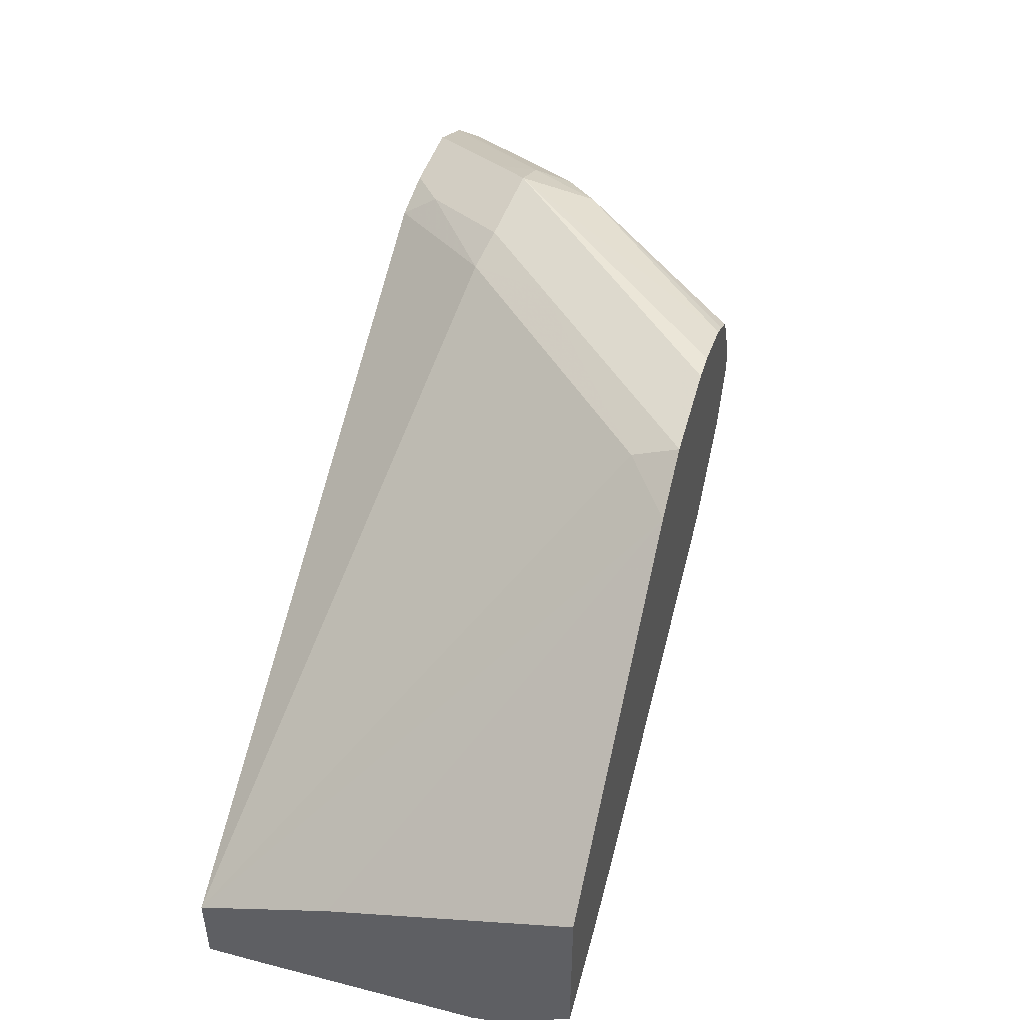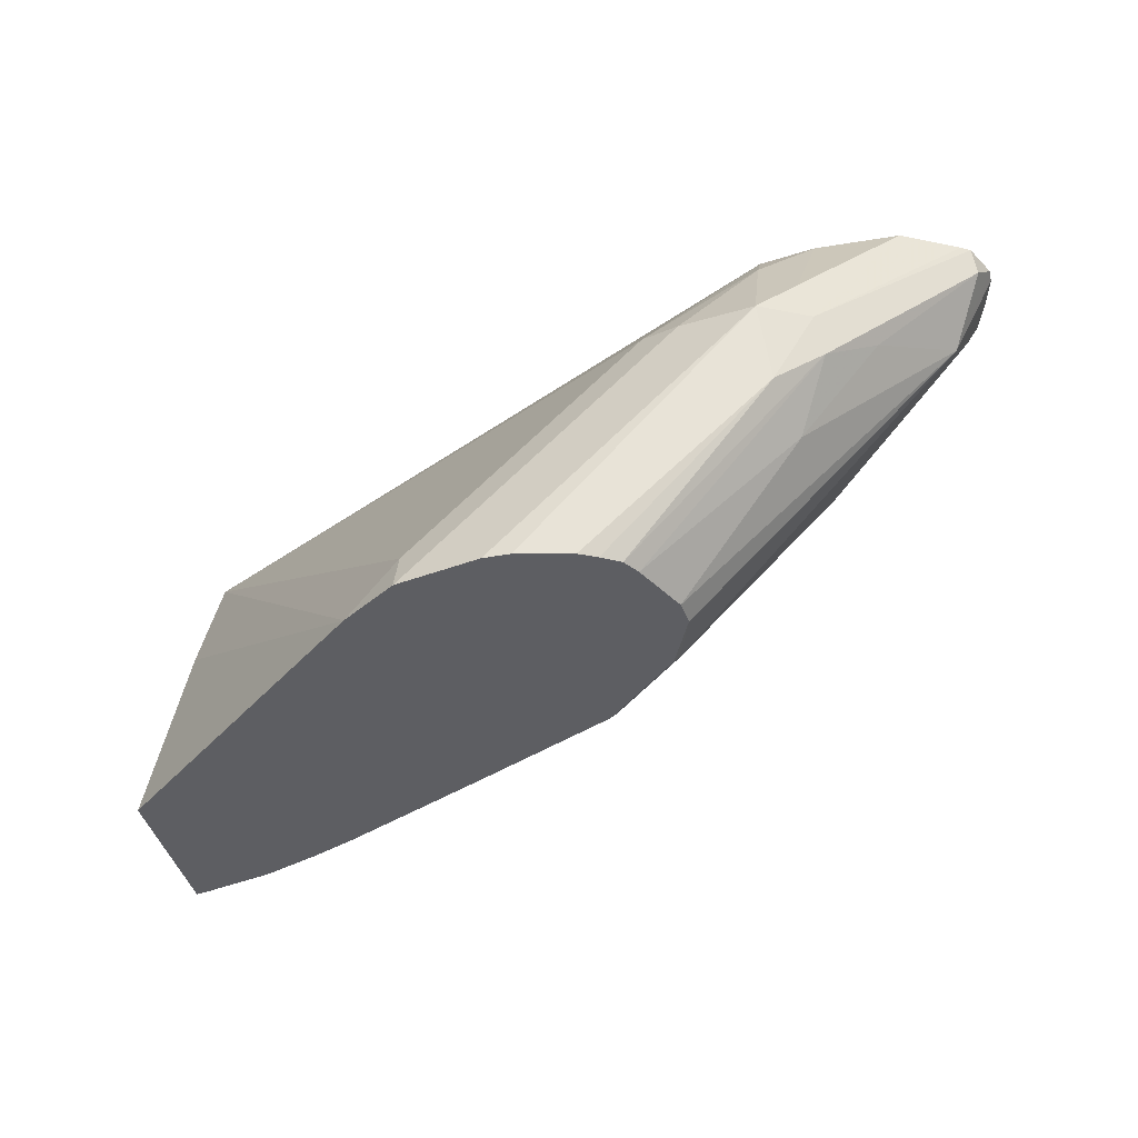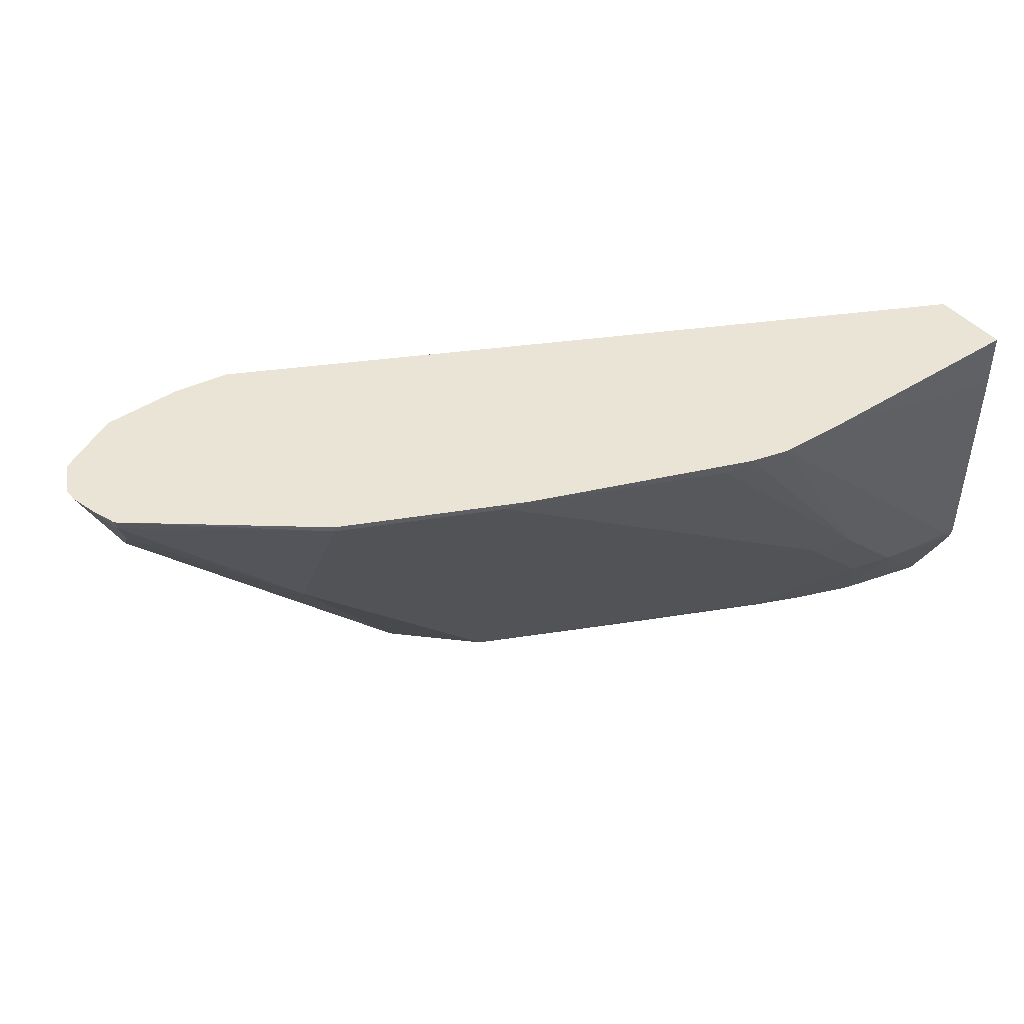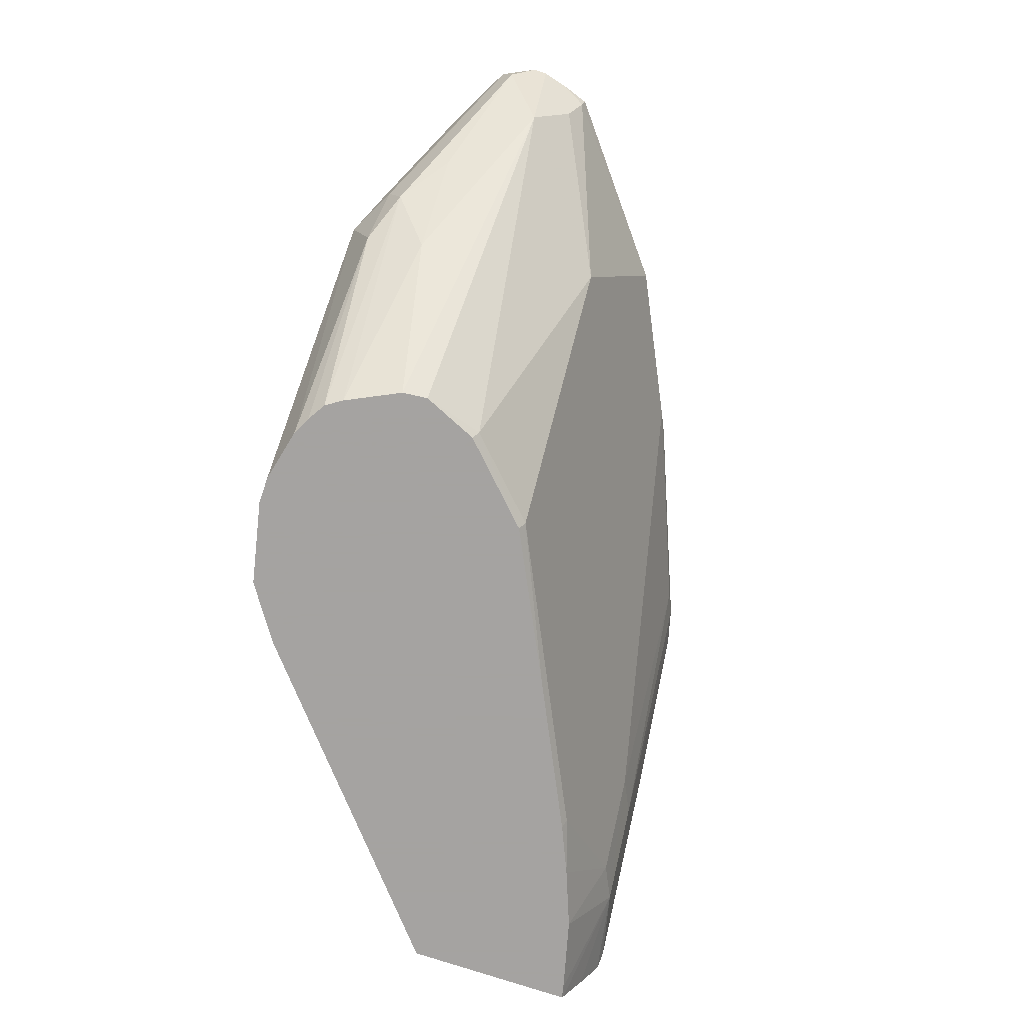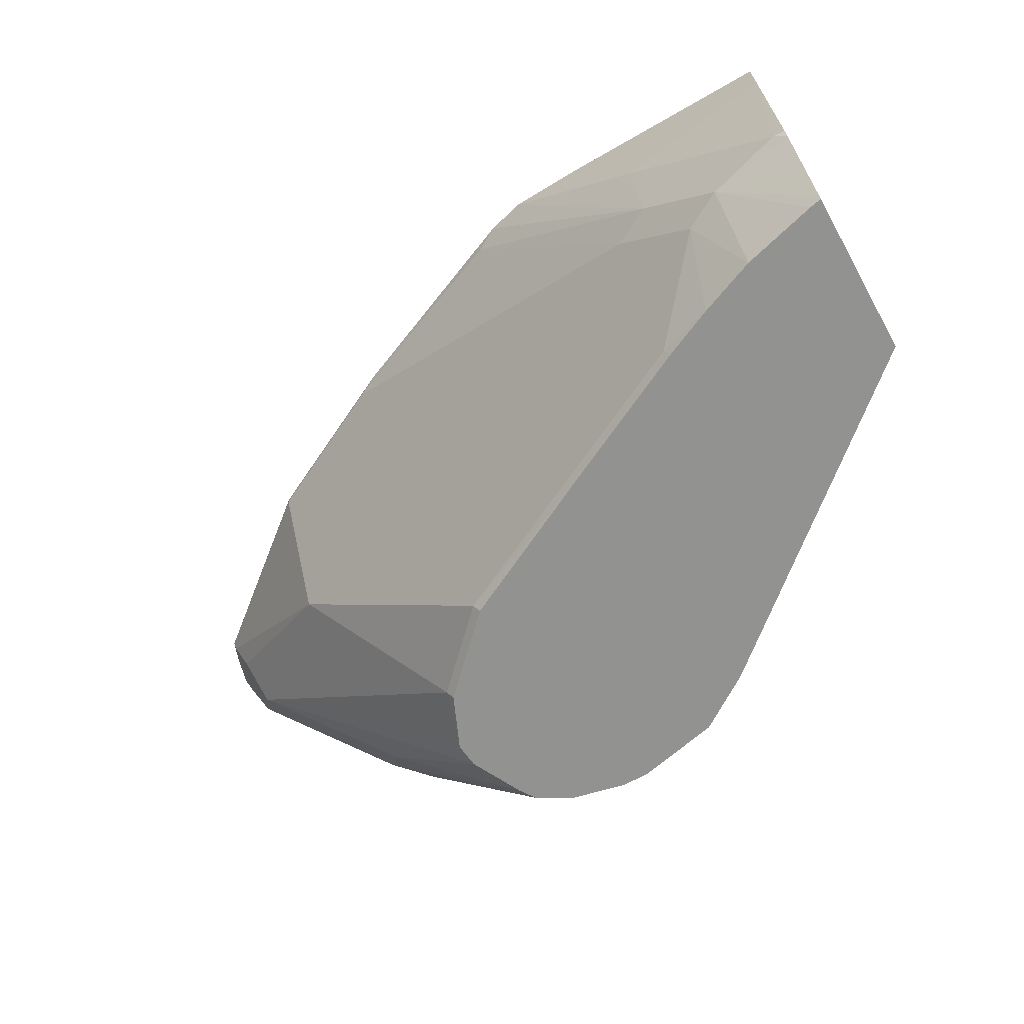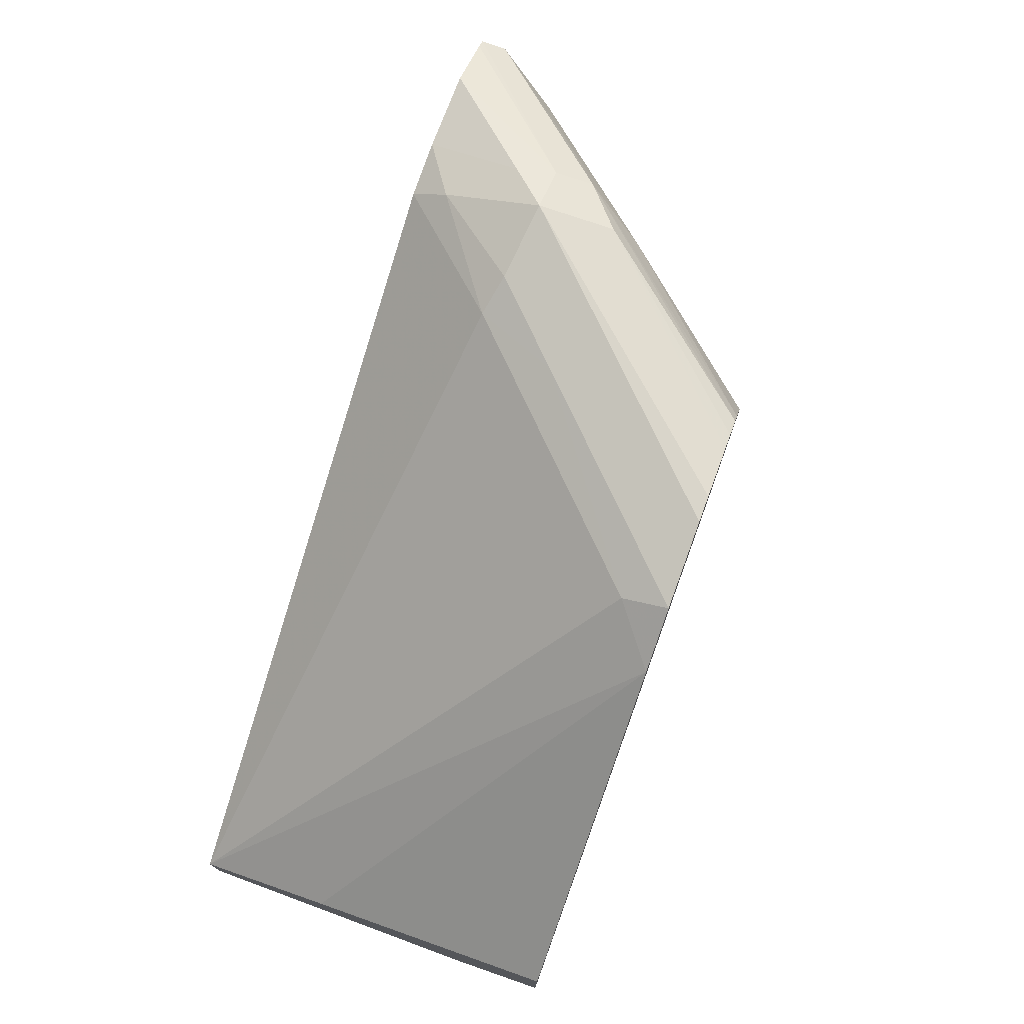
<metadata>
{"format":"obj","ext":"obj","renderer":"f3d","projection":"perspective","resolution":1024,"background":"white","views":[{"elev":46.3,"azim":106.6,"up":"+Y"},{"elev":-39.1,"azim":-167.2,"up":"+Z"},{"elev":43.9,"azim":-37.3,"up":"+Z"},{"elev":-73.1,"azim":-108.9,"up":"+Z"},{"elev":-66.3,"azim":29.3,"up":"+Z"},{"elev":74.4,"azim":110.2,"up":"+Y"}]}
</metadata>
<code>
v -0.4414 -0.405 -0.5694
v -0.4414 -0.405 -0.5857
v -0.4414 -0.3839 -0.5694
v -0.5017 -0.4042 -0.5694
v -0.4446 -0.4042 -0.6467
v -0.4414 -0.4042 -0.6467
v -0.485 -0.4042 -0.6063
v -0.4414 -0.3704 -0.6029
v -0.5207 -0.2782 -0.6741
v -0.5355 -0.2728 -0.6618
v -0.5962 -0.2728 -0.6012
v -0.6265 -0.2835 -0.5694
v -0.5223 -0.4034 -0.5694
v -0.4648 -0.3991 -0.6492
v -0.4414 -0.4034 -0.6503
v -0.485 -0.3991 -0.629
v -0.4414 -0.3688 -0.607
v -0.5359 -0.2678 -0.6741
v -0.4414 -0.346 -0.6741
v -0.5658 -0.2678 -0.6442
v -0.5861 -0.2678 -0.624
v -0.6063 -0.2678 -0.6038
v -0.6265 -0.2762 -0.5793
v -0.6413 -0.2812 -0.5694
v -0.5326 -0.4006 -0.5694
v -0.4749 -0.3941 -0.6517
v -0.4648 -0.3851 -0.6741
v -0.4446 -0.3905 -0.6741
v -0.4414 -0.3918 -0.6731
v -0.4414 -0.3977 -0.6617
v -0.4951 -0.3941 -0.6315
v -0.5389 -0.3974 -0.5726
v -0.5587 -0.2627 -0.6741
v -0.5658 -0.2627 -0.6669
v -0.4414 -0.3912 -0.6741
v -0.5861 -0.2627 -0.6467
v -0.6265 -0.2627 -0.6063
v -0.6366 -0.2678 -0.5962
v -0.6633 -0.2816 -0.5694
v -0.5398 -0.3977 -0.5694
v -0.4804 -0.3789 -0.6741
v -0.5558 -0.3739 -0.6113
v -0.4951 -0.3739 -0.672
v -0.4414 -0.3914 -0.6738
v -0.5962 -0.3739 -0.5709
v -0.5902 -0.3768 -0.5694
v -0.5658 -0.2627 -0.6741
v -0.629 -0.2678 -0.6265
v -0.64 -0.2695 -0.6063
v -0.5805 -0.266 -0.6741
v -0.6784 -0.2894 -0.5694
v -0.4934 -0.373 -0.6741
v -0.6366 -0.3335 -0.6113
v -0.576 -0.3335 -0.672
v -0.5962 -0.3739 -0.5694
v -0.6306 -0.3566 -0.5694
v -0.6366 -0.3536 -0.5709
v -0.6416 -0.2728 -0.6164
v -0.5853 -0.2684 -0.6741
v -0.5904 -0.2714 -0.6741
v -0.682 -0.293 -0.576
v -0.681 -0.2909 -0.5694
v -0.5338 -0.3528 -0.6741
v -0.6804 -0.3166 -0.5726
v -0.6669 -0.3183 -0.5886
v -0.6736 -0.3031 -0.5928
v -0.5962 -0.3132 -0.672
v -0.5745 -0.332 -0.6741
v -0.6366 -0.3536 -0.5694
v -0.6812 -0.3174 -0.5694
v -0.6332 -0.2829 -0.6332
v -0.6543 -0.2829 -0.6063
v -0.5933 -0.2758 -0.6741
v -0.6853 -0.2996 -0.5694
v -0.6835 -0.3103 -0.5694
v -0.6853 -0.3031 -0.5694
v -0.677 -0.3132 -0.581
v -0.6005 -0.2901 -0.6741
v -0.6012 -0.2969 -0.6741
v -0.5947 -0.3118 -0.6741
v -0.5969 -0.2829 -0.6741
f 33 36 34
f 38 49 39
f 37 48 49
f 37 49 38
f 37 47 50
f 37 50 48
f 33 37 36
f 42 54 43
f 41 43 52
f 42 45 53
f 42 53 54
f 43 54 63
f 43 63 52
f 45 46 55
f 33 47 37
f 45 55 56
f 39 49 51
f 32 46 45
f 24 37 38
f 31 45 42
f 45 56 57
f 20 34 36
f 20 36 21
f 21 36 37
f 21 37 22
f 22 37 23
f 23 37 24
f 32 40 46
f 24 38 39
f 26 41 27
f 26 31 42
f 26 42 43
f 26 43 41
f 28 35 44
f 28 44 29
f 31 32 45
f 25 40 32
f 45 57 53
f 64 70 75
f 48 50 59
f 61 74 62
f 61 72 66
f 64 75 76
f 64 76 77
f 64 77 65
f 65 77 66
f 66 77 76
f 61 66 74
f 66 76 74
f 66 71 78
f 66 78 79
f 66 79 67
f 67 80 68
f 67 79 80
f 71 73 81
f 18 34 20
f 66 72 71
f 48 58 49
f 71 81 78
f 58 72 61
f 48 59 60
f 48 60 58
f 49 58 61
f 49 61 62
f 49 62 51
f 53 57 64
f 53 64 65
f 58 60 73
f 53 65 66
f 53 67 54
f 54 67 68
f 54 68 63
f 56 69 57
f 57 69 70
f 57 70 64
f 58 71 72
f 53 66 67
f 18 33 34
f 58 73 71
f 16 25 32
f 1 69 56
f 1 56 55
f 1 55 46
f 1 46 40
f 1 40 25
f 1 25 13
f 1 13 4
f 1 70 69
f 1 4 2
f 2 4 7
f 2 7 5
f 3 8 9
f 3 9 10
f 3 10 11
f 3 11 12
f 4 13 7
f 2 5 6
f 5 14 15
f 1 75 70
f 1 62 74
f 16 32 31
f 1 2 6
f 1 6 15
f 1 15 30
f 1 30 29
f 1 29 44
f 1 44 35
f 1 74 76
f 1 35 19
f 1 17 8
f 1 8 3
f 1 3 12
f 1 12 24
f 1 24 39
f 1 39 51
f 1 51 62
f 1 19 17
f 5 15 6
f 1 76 75
f 7 13 16
f 9 33 18
f 10 18 20
f 10 20 21
f 10 21 11
f 11 21 22
f 11 22 23
f 12 23 24
f 9 47 33
f 13 25 16
f 14 27 28
f 14 28 29
f 14 29 30
f 14 30 15
f 14 16 31
f 14 31 26
f 5 7 14
f 14 26 27
f 9 50 47
f 11 23 12
f 9 28 27
f 9 59 50
f 8 17 9
f 9 18 10
f 9 17 19
f 9 19 35
f 9 35 28
f 9 27 41
f 9 41 52
f 7 16 14
f 9 52 63
f 9 63 68
f 9 68 80
f 9 80 79
f 9 79 78
f 9 78 81
f 9 81 73
f 9 73 60
f 9 60 59

</code>
